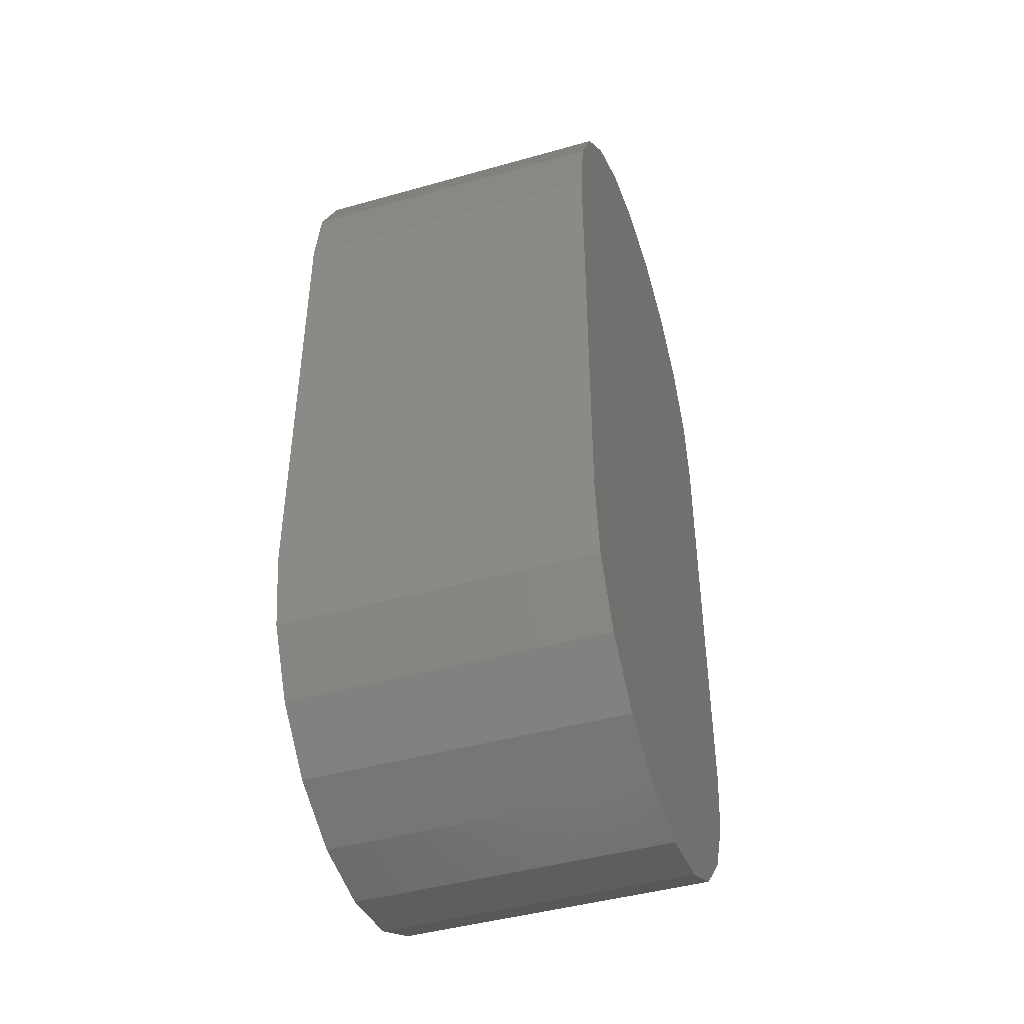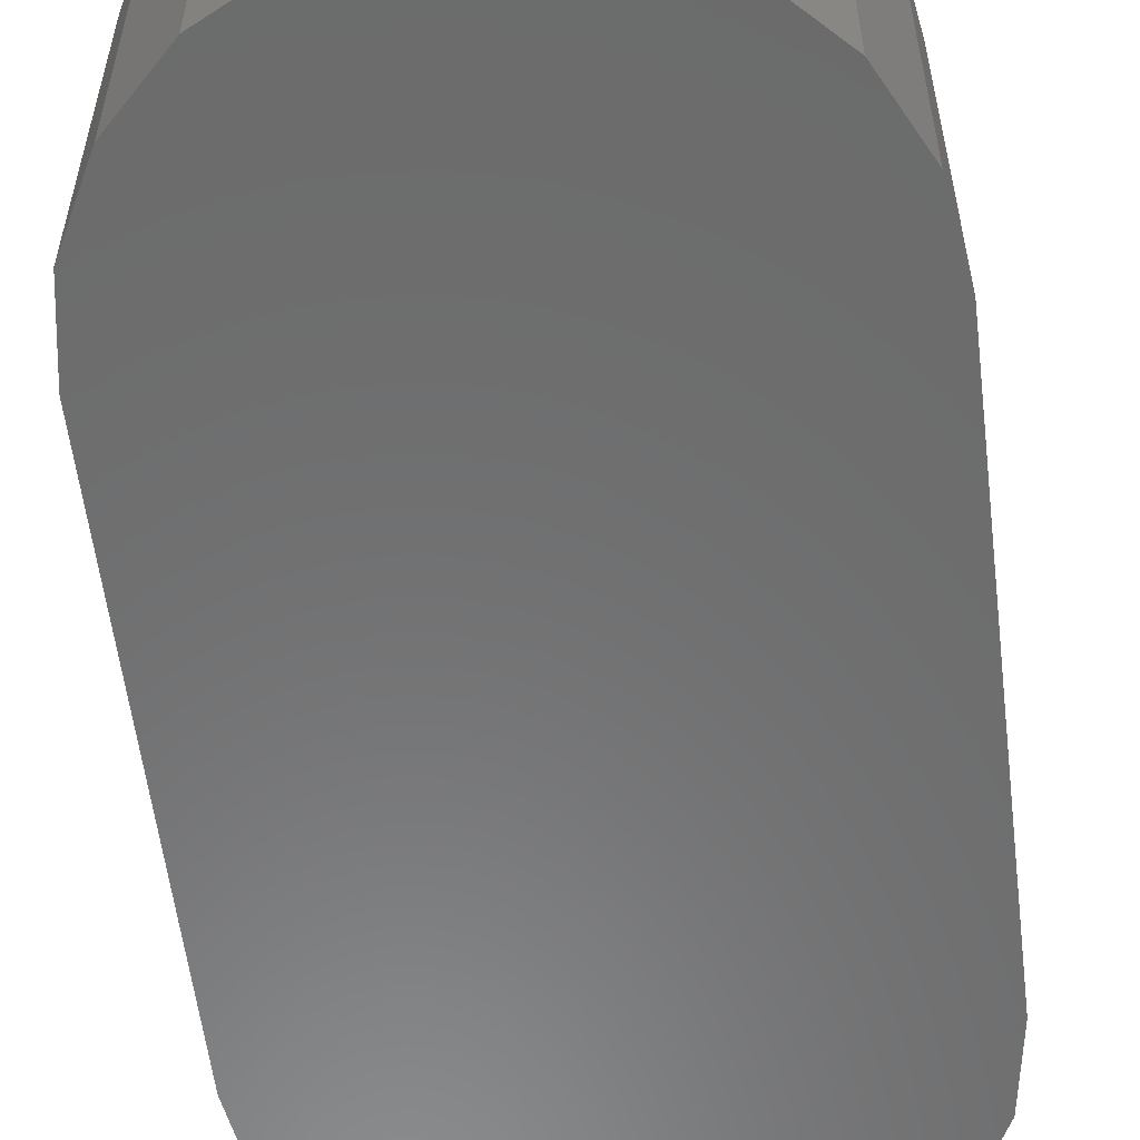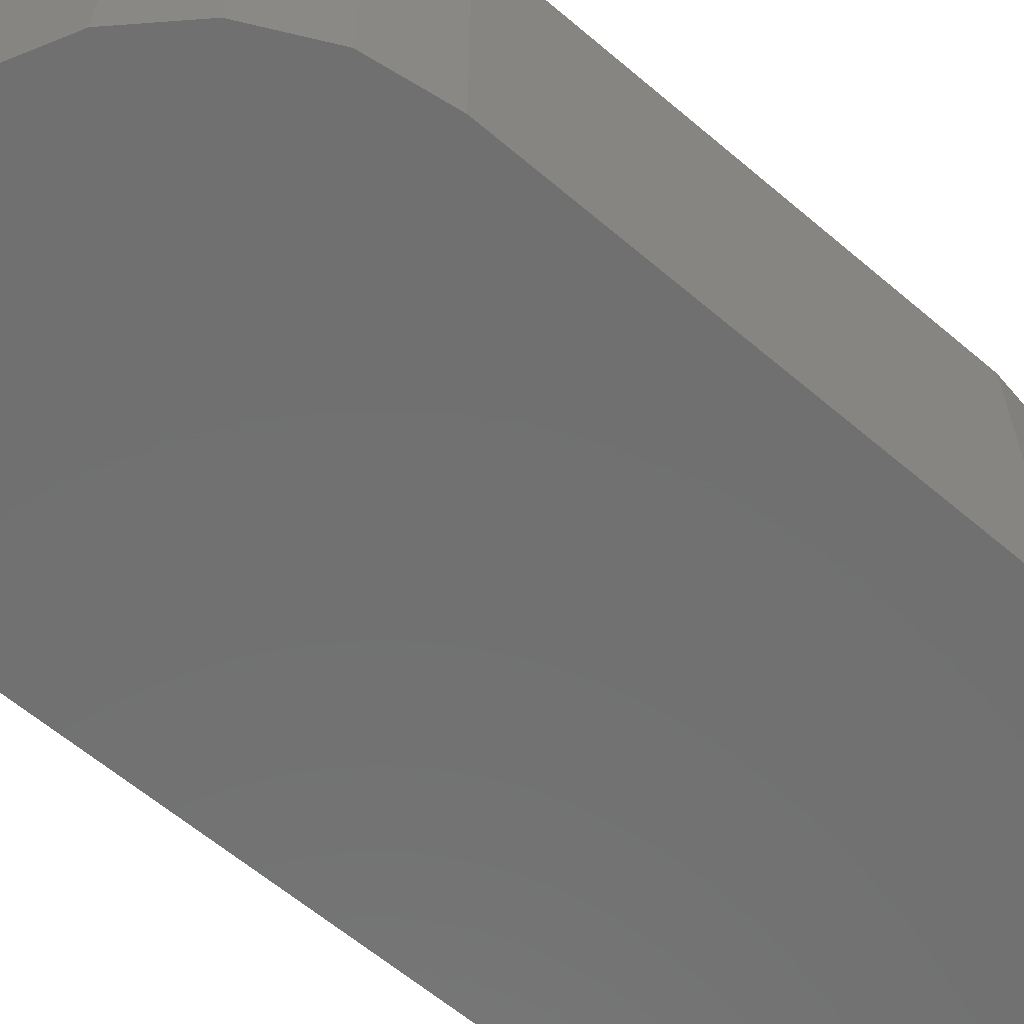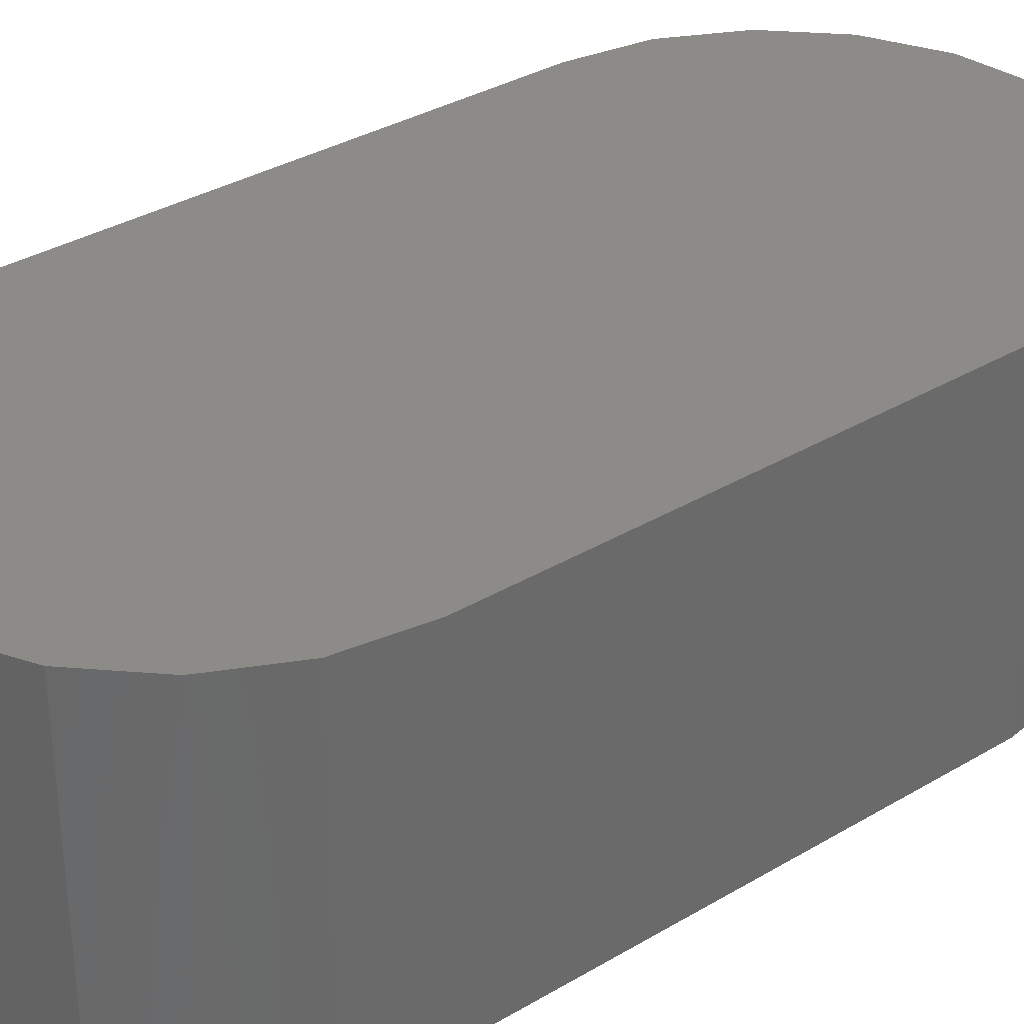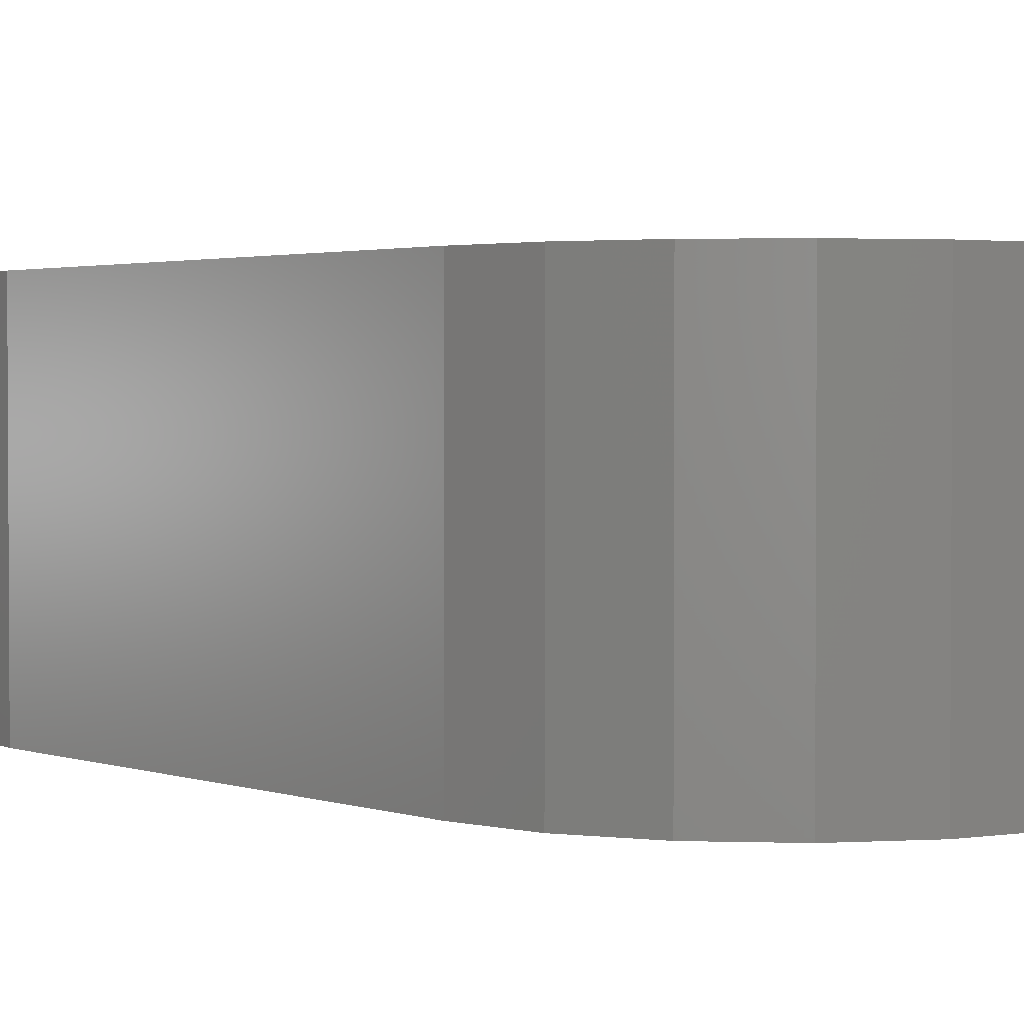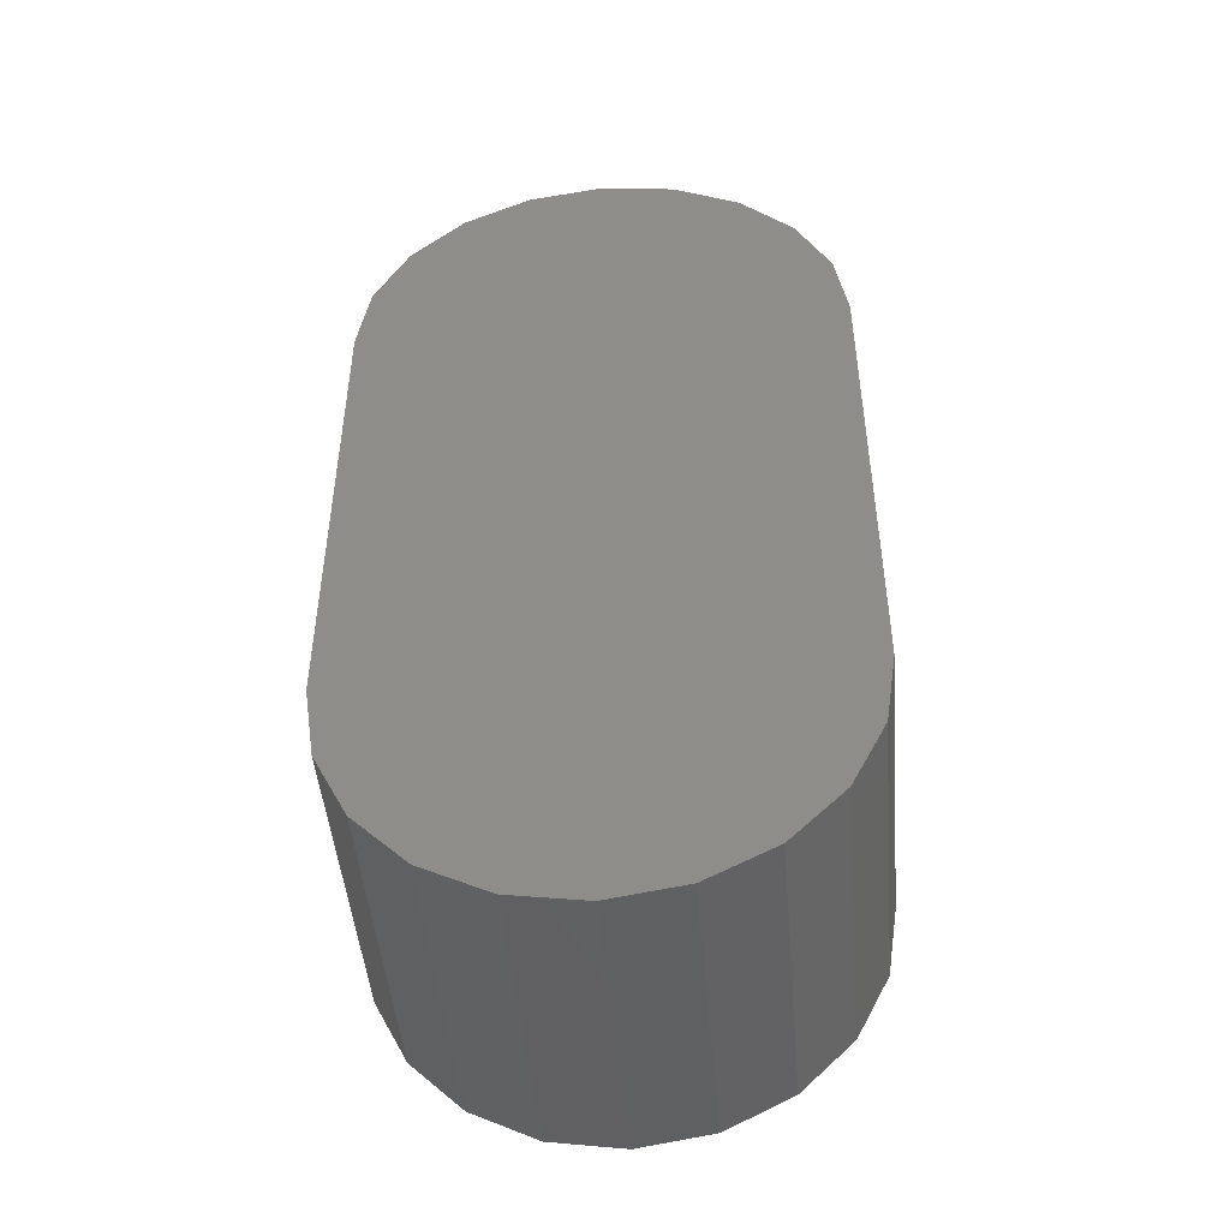
<metadata>
{"format":"stl","ext":"stl","renderer":"f3d","projection":"perspective","resolution":1024,"background":"white","views":[{"elev":-44.5,"azim":-71.8,"up":"+Y"},{"elev":-57.8,"azim":7.0,"up":"+Z"},{"elev":-62.4,"azim":-130.7,"up":"+Z"},{"elev":34.2,"azim":51.2,"up":"+Z"},{"elev":2.1,"azim":-38.6,"up":"+Z"},{"elev":-47.0,"azim":4.9,"up":"+Y"}]}
</metadata>
<code>
# stl→obj: 44 verts, 84 faces
v 0 1.5 0
v 0 1.5 2
v 0 4.5 0
v 0 4.5 2
v 0.07341 1.036 0
v 0.07341 1.036 2
v 0.07341 4.964 0
v 0.2865 5.382 0
v 0.6183 5.714 0
v 1.036 5.927 0
v 1.5 6 0
v 1.964 5.927 0
v 2.382 5.714 0
v 2.714 5.382 0
v 2.927 4.964 0
v 3 4.5 0
v 3 1.5 0
v 2.927 1.036 0
v 2.714 0.6183 0
v 2.382 0.2865 0
v 1.964 0.07341 0
v 1.5 0 0
v 1.036 0.07341 0
v 0.6183 0.2865 0
v 0.2865 0.6183 0
v 0.07341 4.964 2
v 0.6183 0.2865 2
v 0.2865 0.6183 2
v 1.036 0.07341 2
v 1.5 0 2
v 1.964 0.07341 2
v 2.382 0.2865 2
v 2.714 0.6183 2
v 2.927 1.036 2
v 3 1.5 2
v 3 4.5 2
v 2.927 4.964 2
v 2.714 5.382 2
v 2.382 5.714 2
v 1.964 5.927 2
v 1.5 6 2
v 1.036 5.927 2
v 0.6183 5.714 2
v 0.2865 5.382 2
f 1 2 3
f 3 2 4
f 1 5 2
f 2 5 6
f 1 3 5
f 5 3 7
f 5 7 8
f 5 8 9
f 5 9 10
f 5 10 11
f 5 11 12
f 5 12 13
f 5 13 14
f 5 14 15
f 5 15 16
f 5 16 17
f 5 17 18
f 5 18 19
f 5 19 20
f 5 20 21
f 5 21 22
f 5 22 23
f 5 23 24
f 5 24 25
f 26 7 4
f 4 7 3
f 4 2 6
f 27 4 28
f 28 4 6
f 29 4 27
f 30 4 29
f 31 4 30
f 32 4 31
f 33 4 32
f 34 4 33
f 35 4 34
f 36 4 35
f 37 4 36
f 38 4 37
f 39 4 38
f 40 4 39
f 41 4 40
f 42 4 41
f 43 4 42
f 44 4 43
f 26 4 44
f 5 25 6
f 6 25 28
f 28 25 24
f 27 28 24
f 27 24 23
f 29 27 23
f 29 23 22
f 30 29 22
f 21 31 30
f 22 21 30
f 20 32 31
f 21 20 31
f 19 33 32
f 20 19 32
f 18 34 33
f 19 18 33
f 17 35 34
f 18 17 34
f 35 17 16
f 36 35 16
f 16 15 37
f 36 16 37
f 15 14 38
f 37 15 38
f 13 39 14
f 14 39 38
f 12 40 13
f 13 40 39
f 11 41 12
f 12 41 40
f 41 11 42
f 42 11 10
f 42 10 43
f 43 10 9
f 43 9 44
f 44 9 8
f 44 8 26
f 26 8 7

</code>
